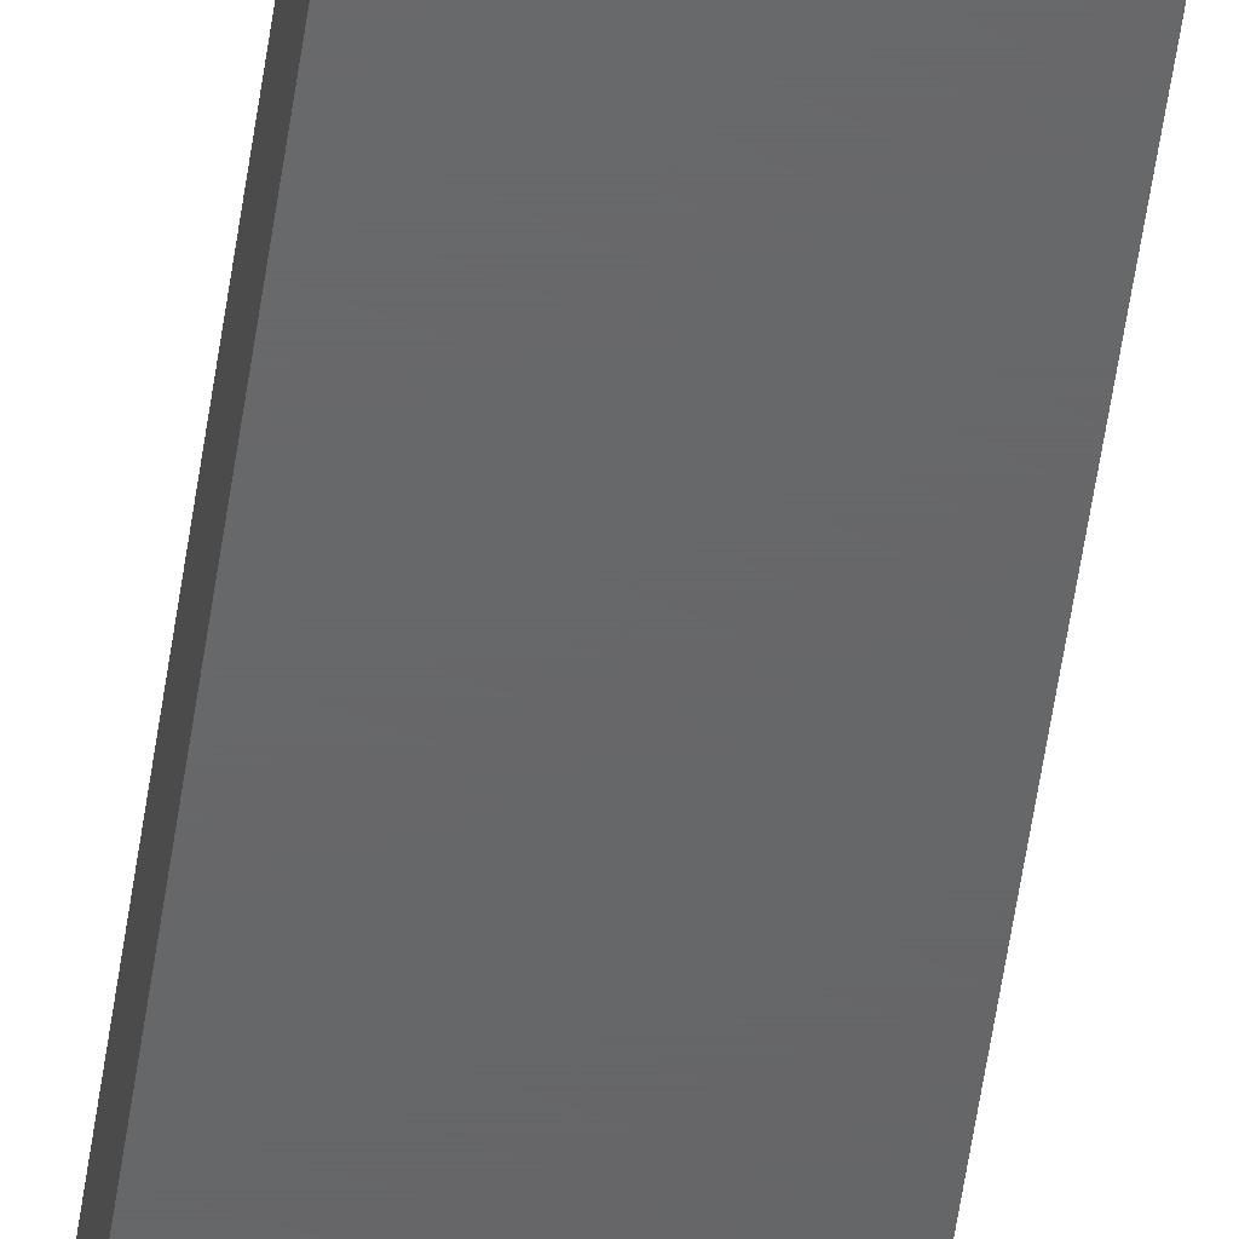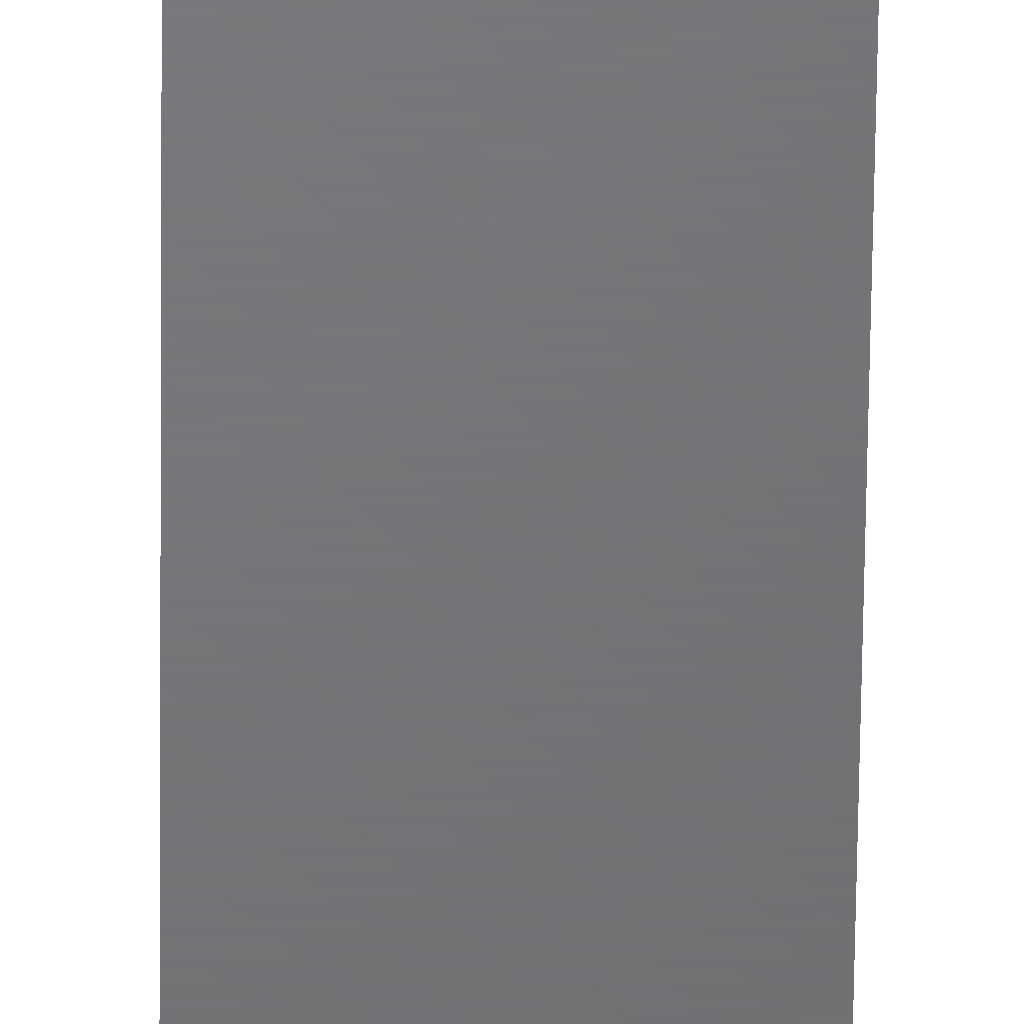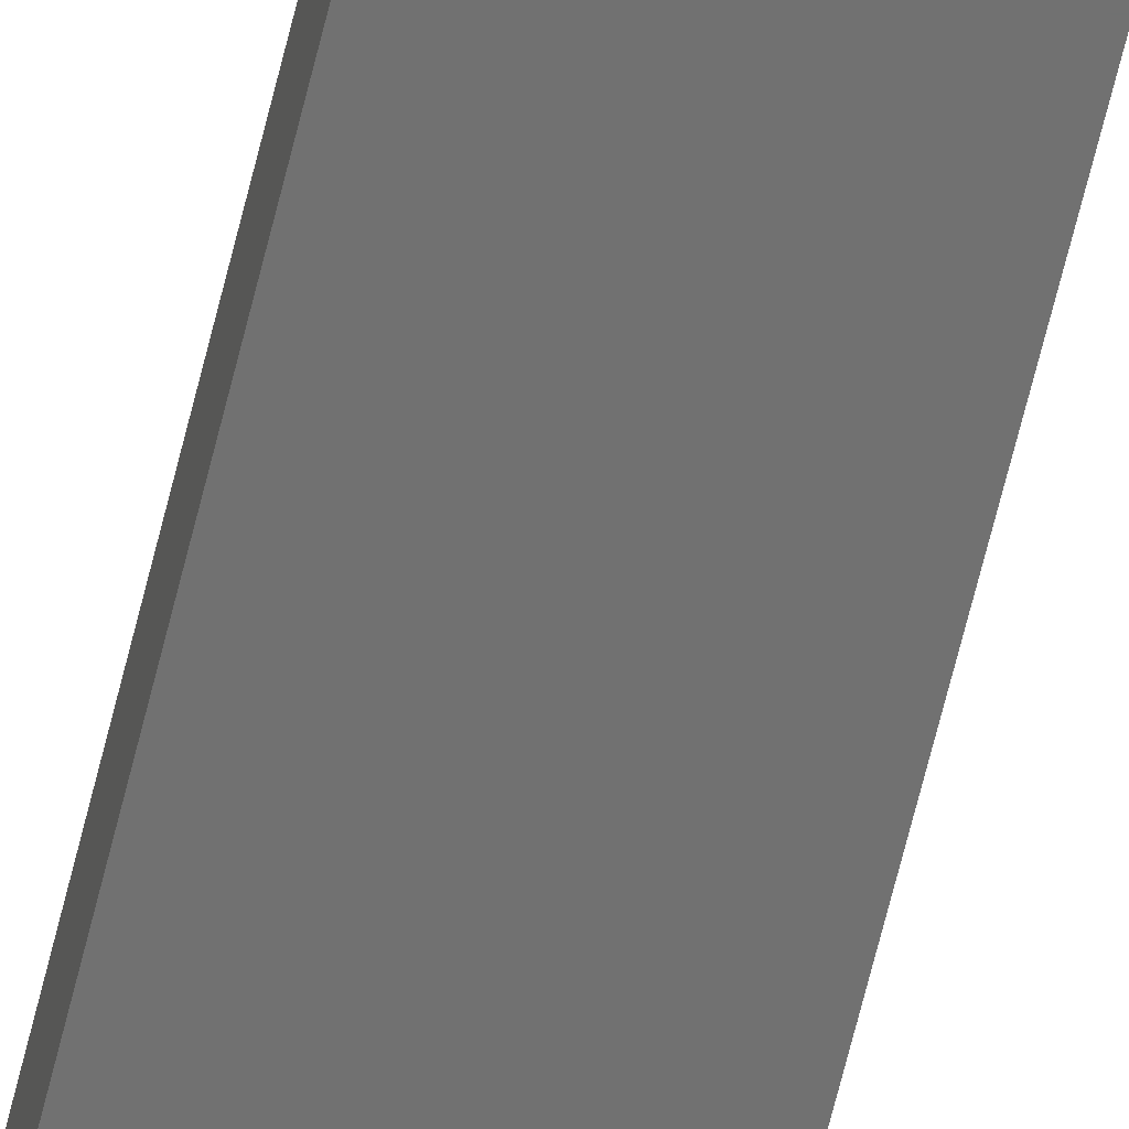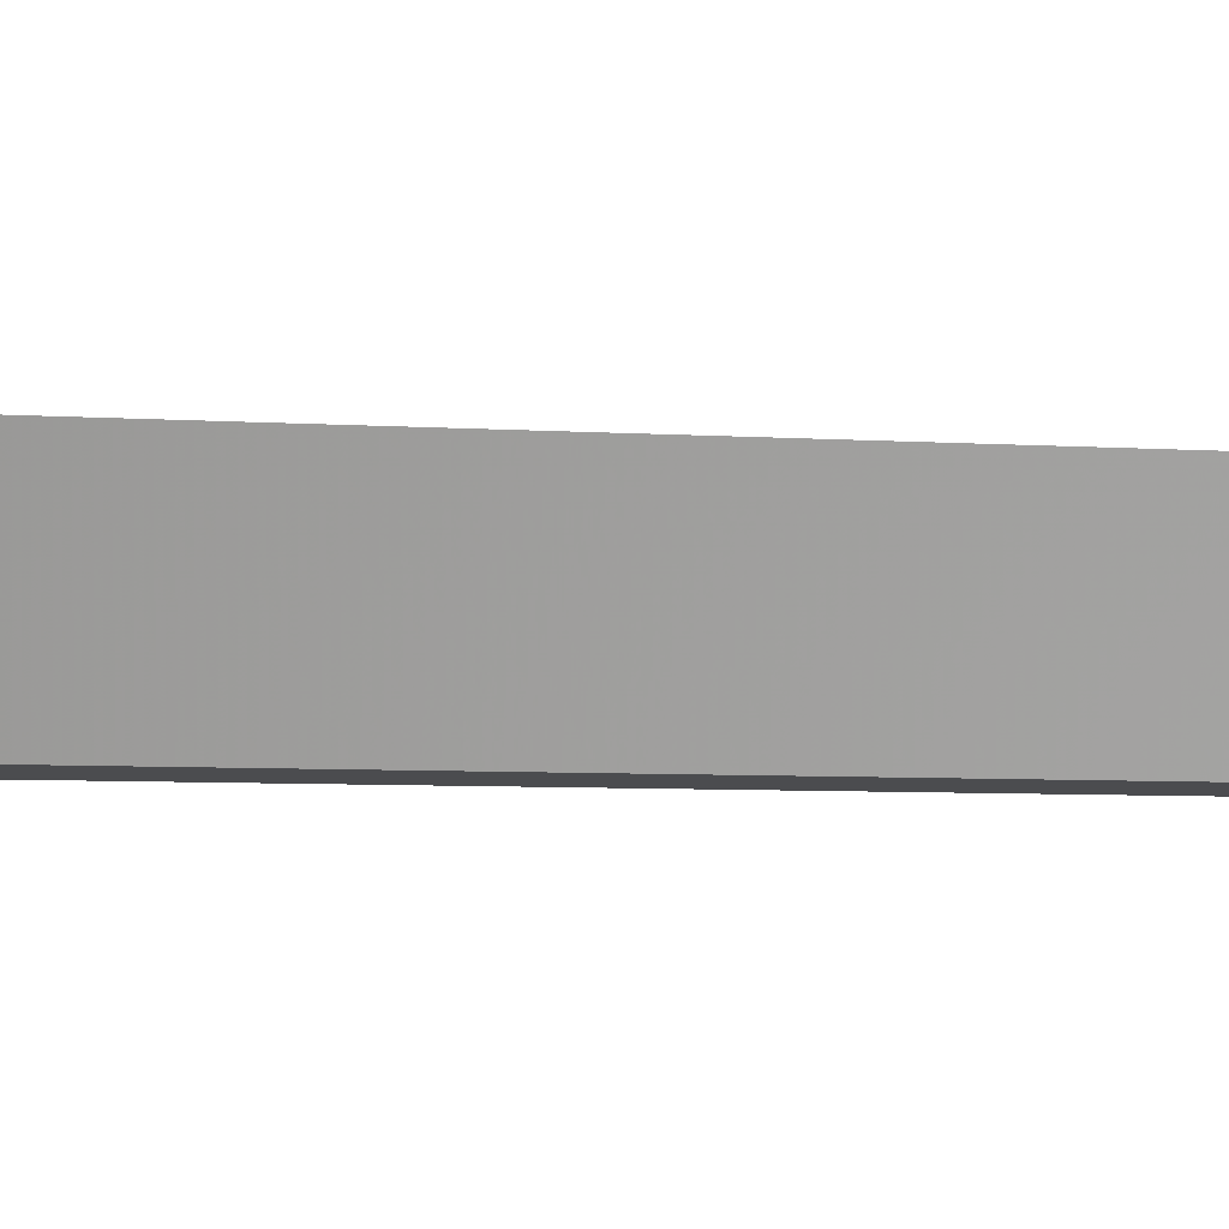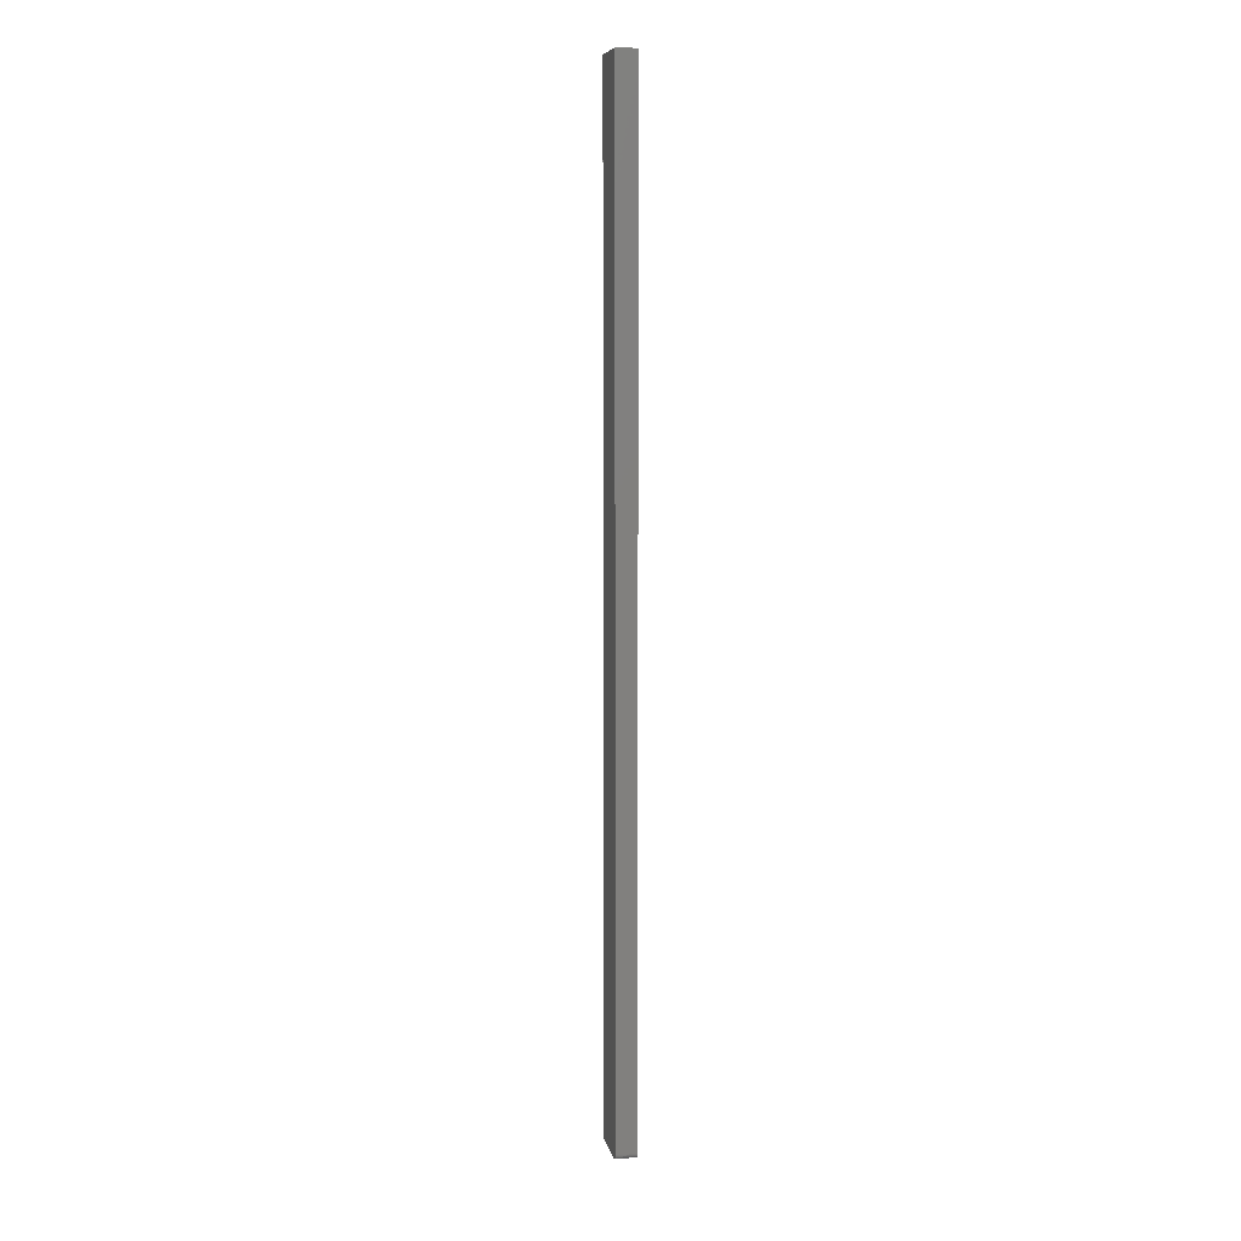
<metadata>
{"format":"stl","ext":"stl","renderer":"f3d","projection":"perspective","resolution":1024,"background":"white","views":[{"elev":-46.5,"azim":-7.2,"up":"+Y"},{"elev":-49.7,"azim":179.4,"up":"+Y"},{"elev":-62.5,"azim":166.7,"up":"+Y"},{"elev":-0.9,"azim":36.1,"up":"+Y"},{"elev":8.2,"azim":78.2,"up":"+Z"}]}
</metadata>
<code>
# stl→obj: 24 verts, 44 faces
v 0.03988 -0.03125 -0.7422
v 0.03857 -0.03125 -0.7465
v 0.03973 -0.03125 -0.7437
v 0.03929 -0.03125 -0.7452
v 0.03641 -0.03125 -0.7487
v -0.03906 -0.03125 -0.75
v 0.03207 -0.03125 -0.75
v 0.0336 -0.03125 -0.7498
v 0.03506 -0.03125 -0.7494
v -0.03906 -0.03125 0.75
v 0.0376 -0.03125 -0.7477
v 0.03988 -0.03125 0.75
v 0.03973 5.619e-18 -0.7437
v 0.03857 5.234e-18 -0.7465
v 0.03988 5.798e-18 -0.7422
v 0.03929 5.429e-18 -0.7452
v 0.03641 4.86e-18 -0.7487
v 0.03506 4.695e-18 -0.7494
v 0.0336 4.554e-18 -0.7498
v 0.03207 4.442e-18 -0.75
v -0.03906 0 -0.75
v -0.03906 1.665e-16 0.75
v 0.03988 1.715e-16 0.75
v 0.0376 5.041e-18 -0.7477
f 1 2 3
f 2 4 3
f 5 6 7
f 5 7 8
f 5 8 9
f 10 6 5
f 10 5 11
f 10 11 2
f 10 2 1
f 10 1 12
f 13 14 15
f 13 16 14
f 17 18 19
f 17 19 20
f 17 20 21
f 22 23 15
f 22 15 14
f 22 14 24
f 22 24 17
f 22 17 21
f 1 15 12
f 12 15 23
f 6 21 7
f 7 21 20
f 15 1 13
f 13 1 3
f 13 3 16
f 16 3 4
f 16 4 14
f 14 4 2
f 14 2 24
f 24 2 11
f 24 11 17
f 17 11 5
f 17 5 18
f 18 5 9
f 18 9 19
f 19 9 8
f 19 8 20
f 20 8 7
f 10 22 6
f 6 22 21
f 12 23 10
f 10 23 22

</code>
